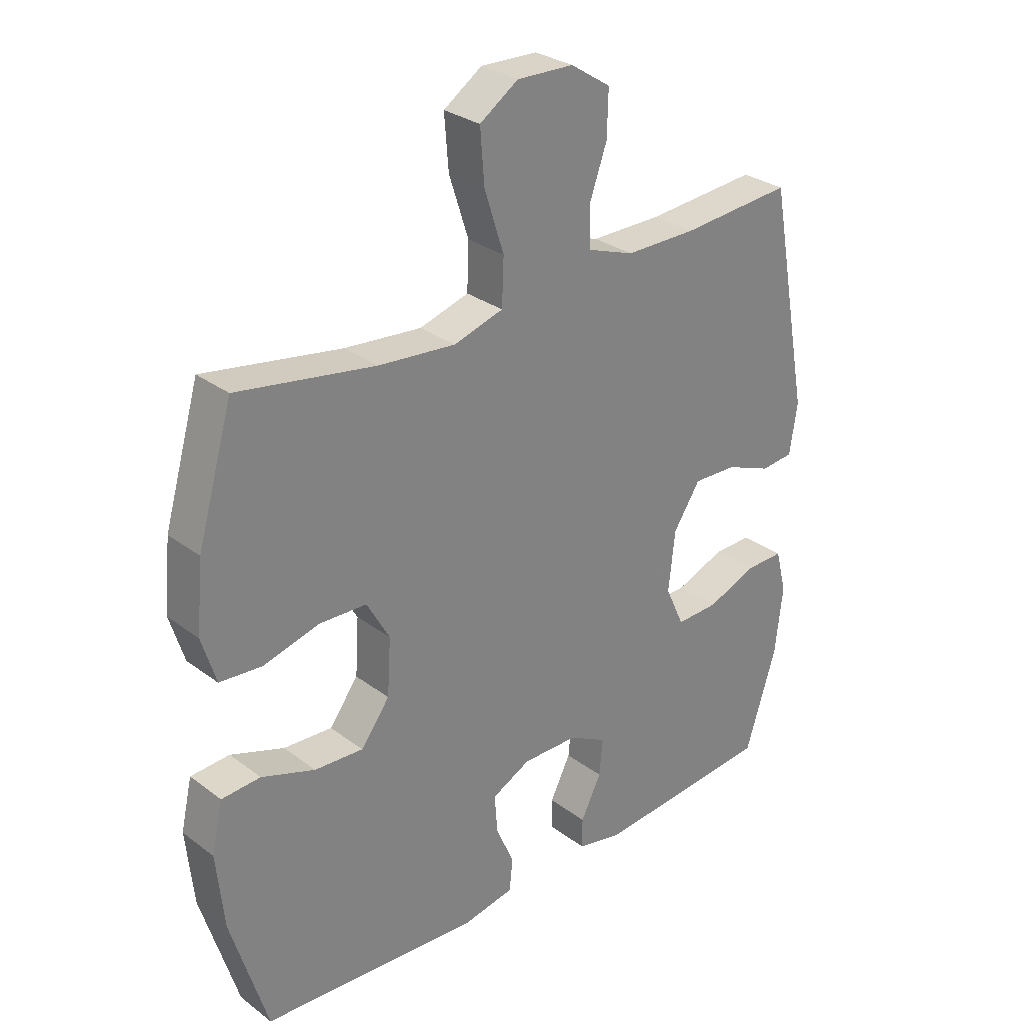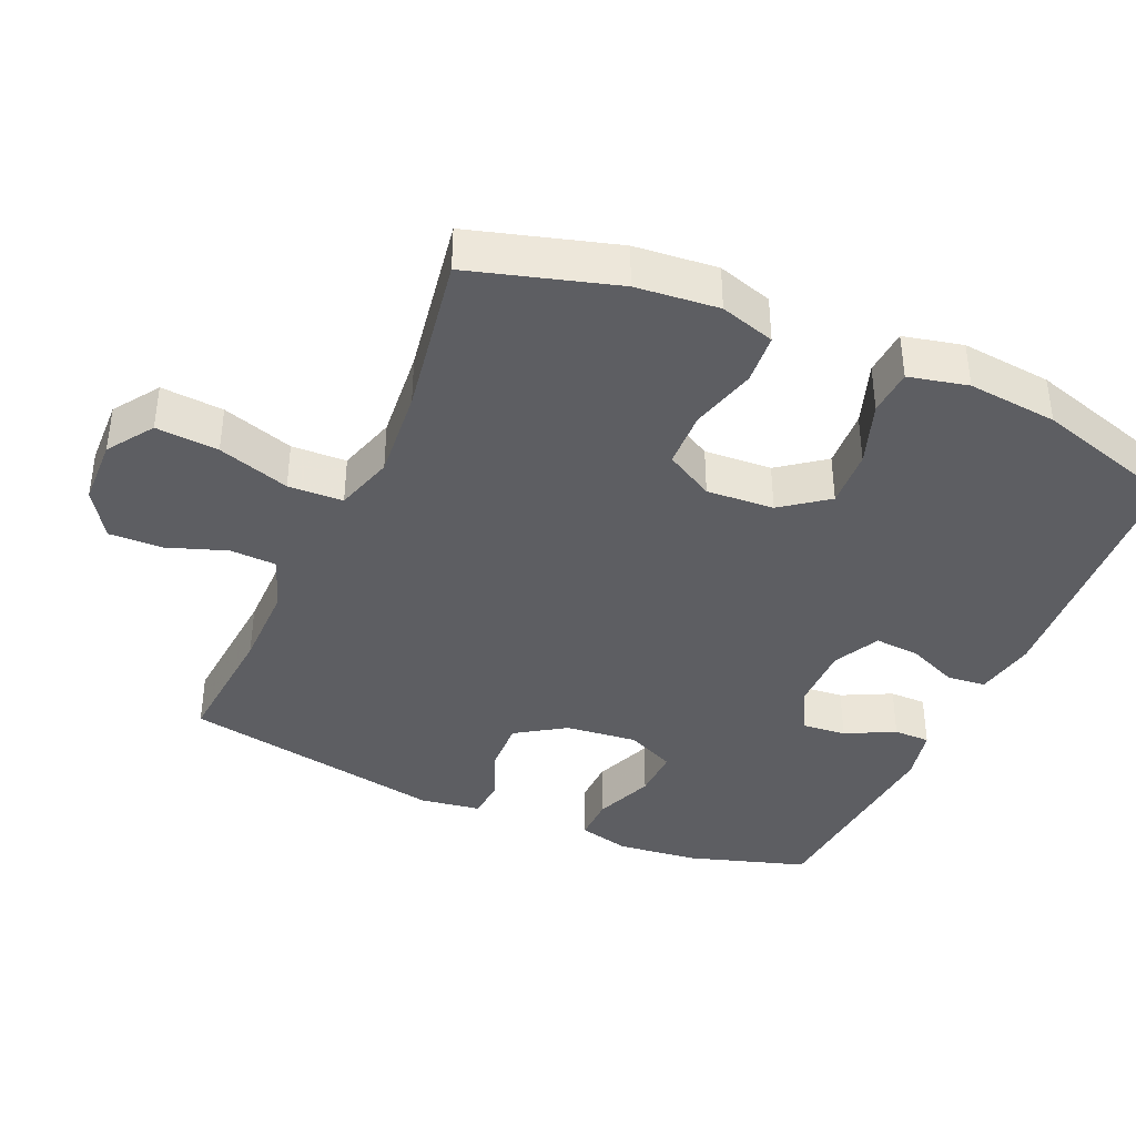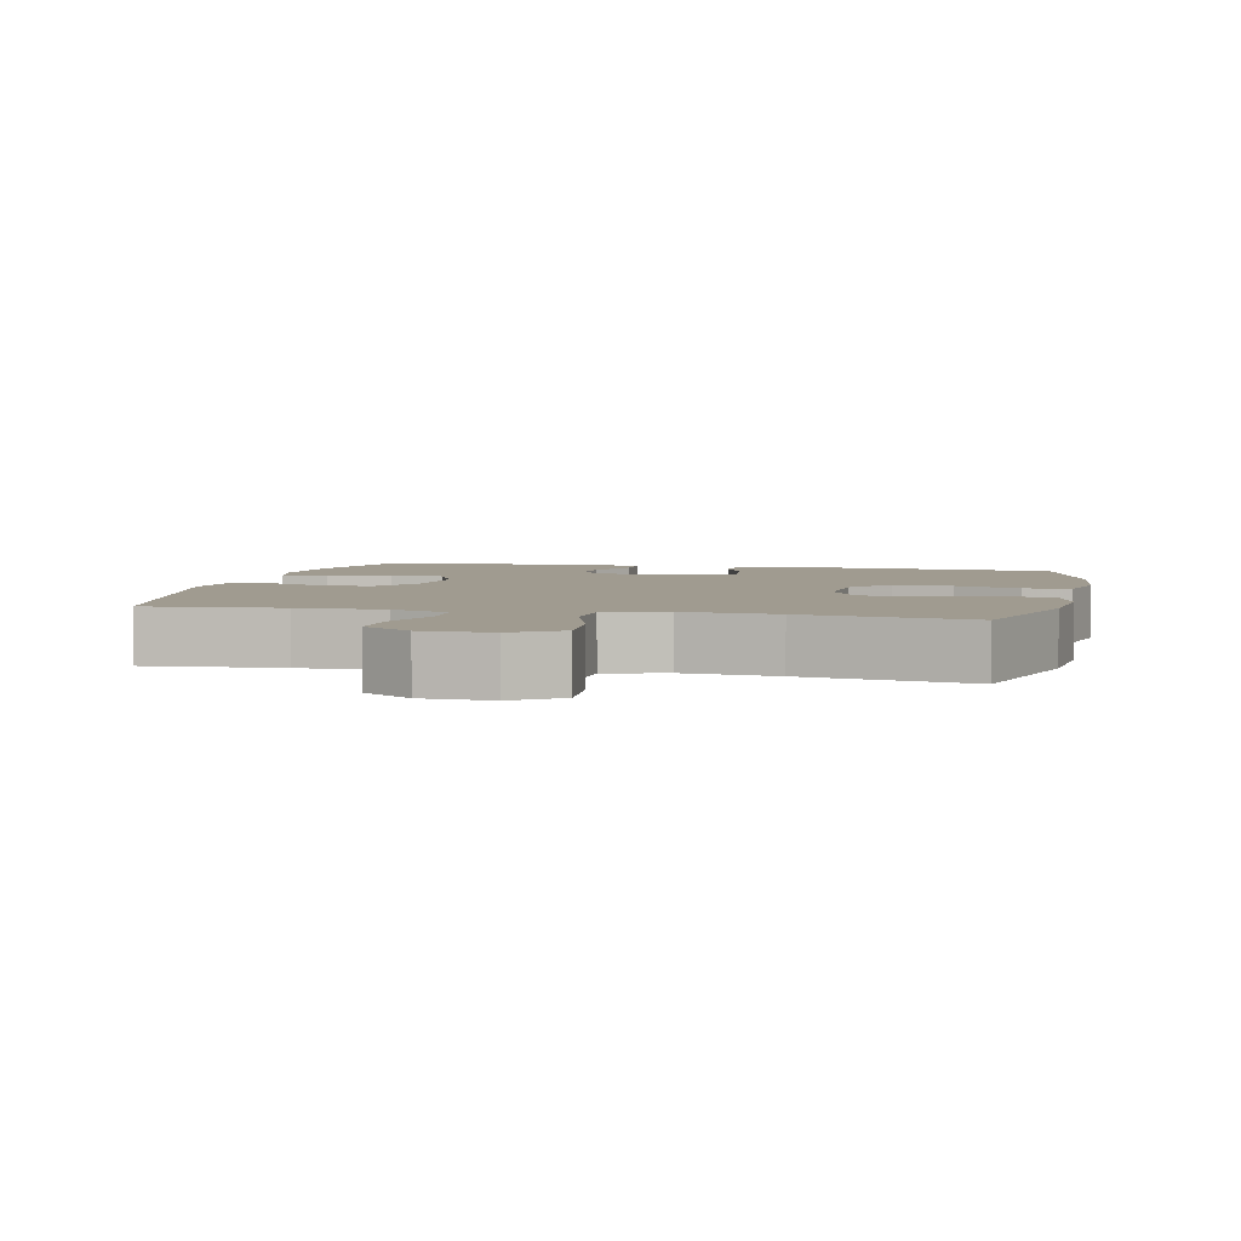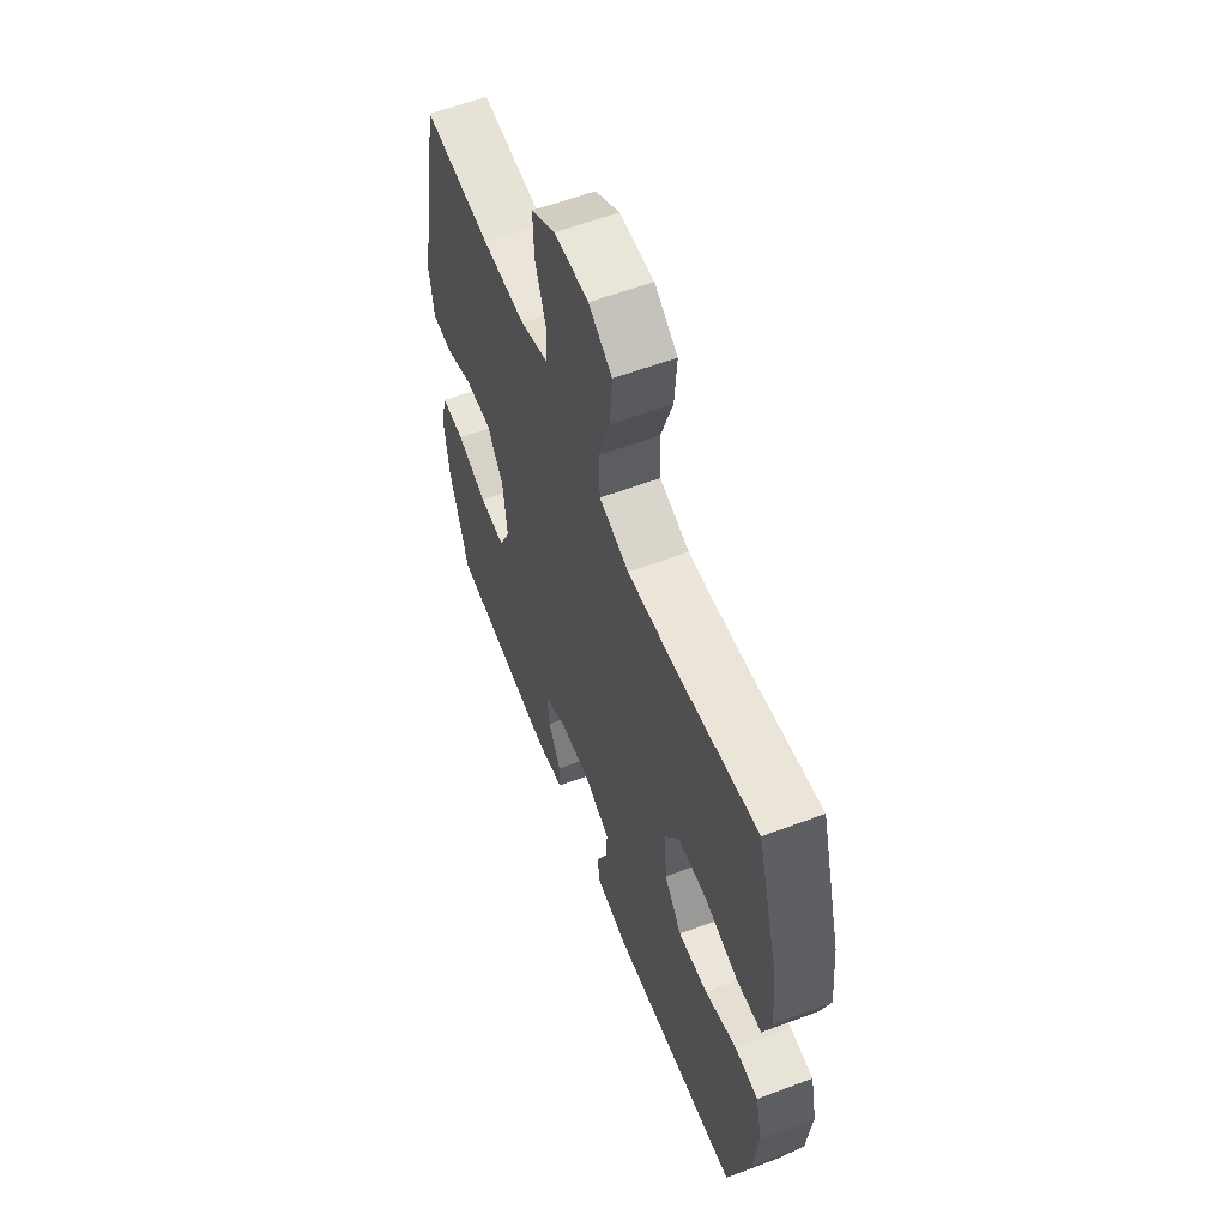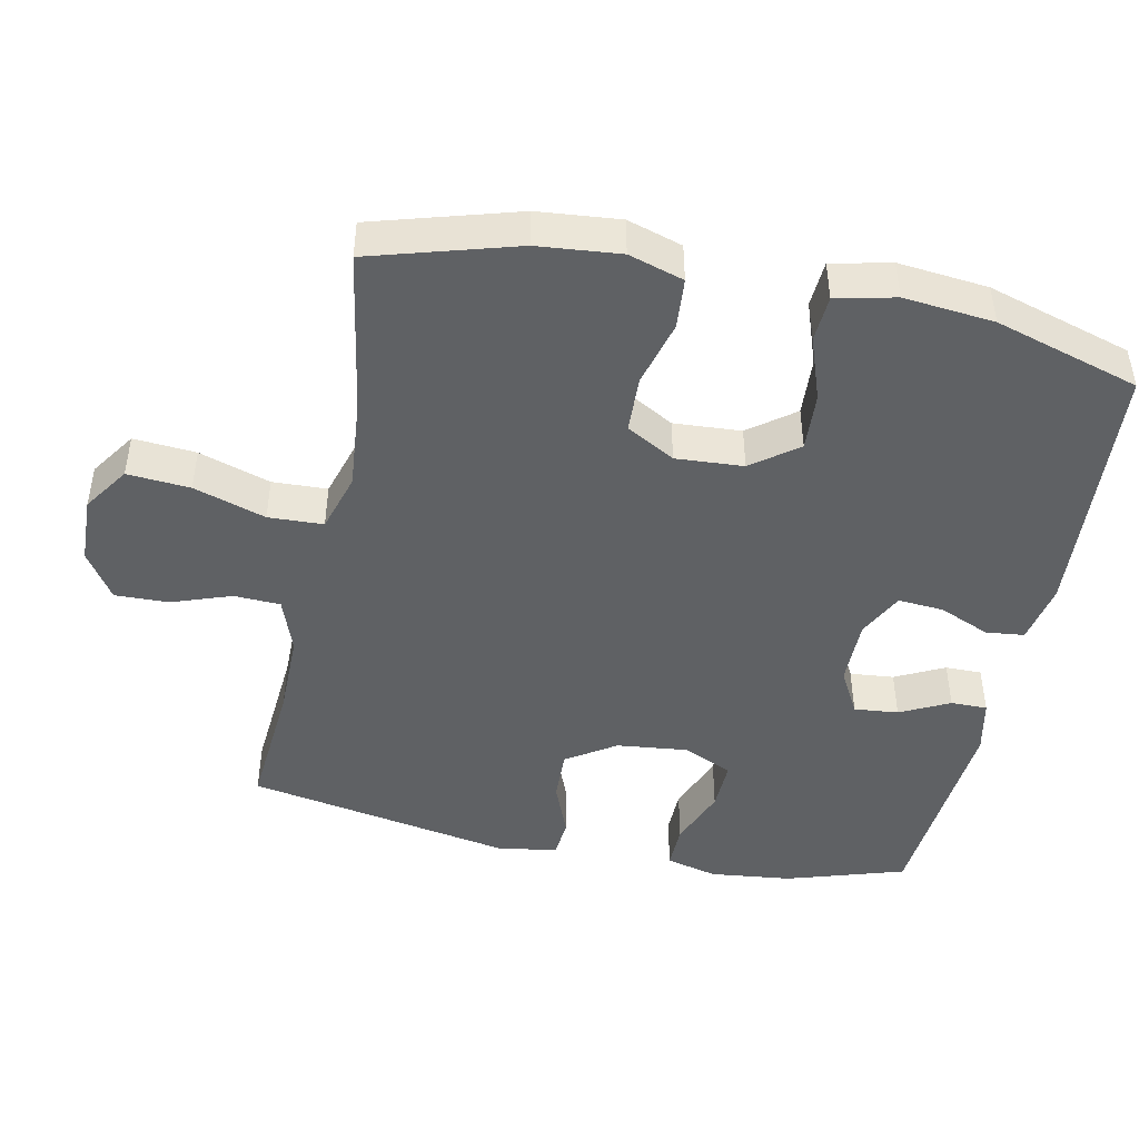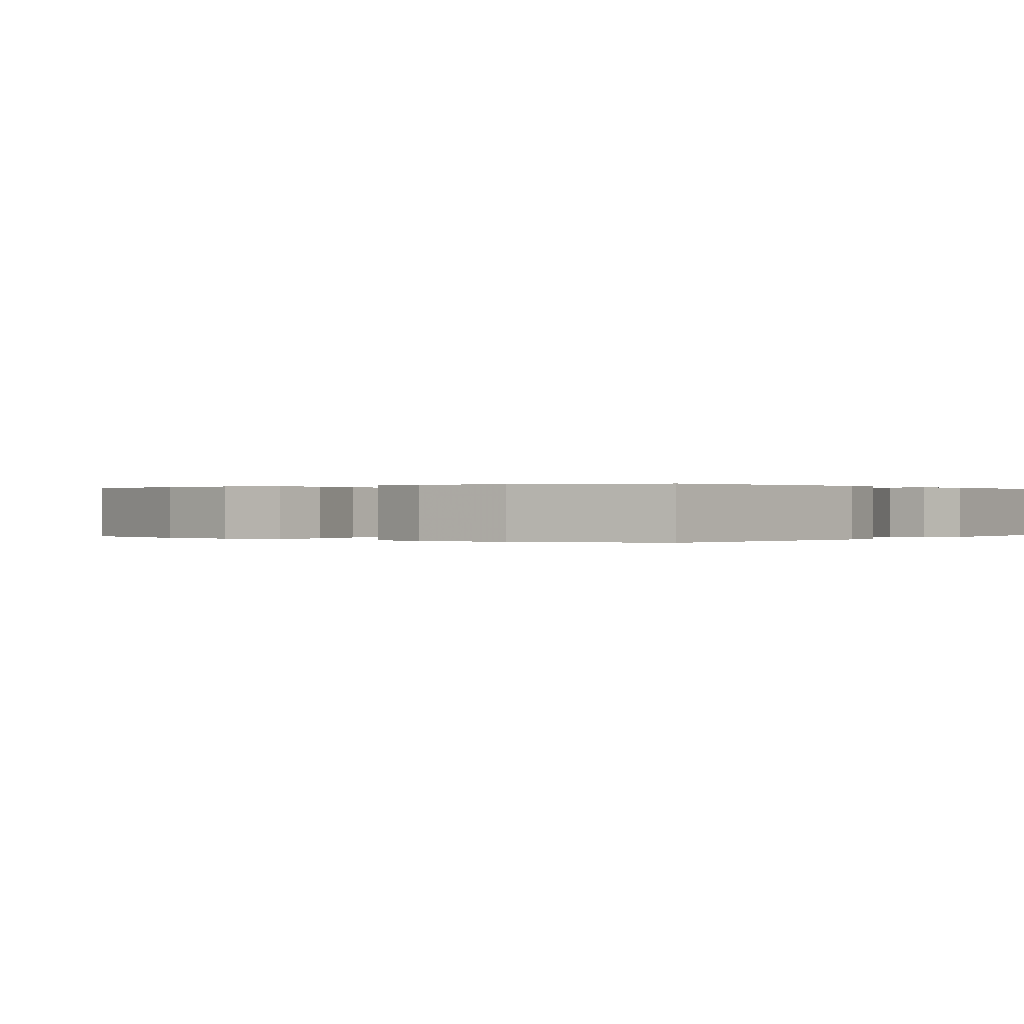
<metadata>
{"format":"obj","ext":"obj","renderer":"f3d","projection":"perspective","resolution":1024,"background":"white","views":[{"elev":29.4,"azim":137.6,"up":"+Z"},{"elev":-38.9,"azim":66.2,"up":"+Y"},{"elev":4.2,"azim":12.7,"up":"+Y"},{"elev":59.3,"azim":68.9,"up":"+Z"},{"elev":-45.6,"azim":78.3,"up":"+Y"},{"elev":0.1,"azim":127.7,"up":"+Y"}]}
</metadata>
<code>
v 0.5 0.07 0.5
v 0.56 0.07 0.294
v 0.571 0.07 0.177
v 0.547 0.07 0.099
v 0.475 0.07 0.093
v 0.381 0.07 0.118
v 0.3 0.07 0.115
v 0.261 0.07 0.046
v 0.267 0.07 -0.05
v 0.316 0.07 -0.115
v 0.399 0.07 -0.11
v 0.49 0.07 -0.078
v 0.556 0.07 -0.082
v 0.575 0.07 -0.166
v 0.562 0.07 -0.294
v 0.5 0.07 -0.5
v 0.126 0.07 -0.527
v 0.039 0.07 -0.511
v 0.033 0.07 -0.456
v 0.064 0.07 -0.384
v 0.069 0.07 -0.319
v 0.003 0.07 -0.286
v -0.092 0.07 -0.287
v -0.157 0.07 -0.322
v -0.151 0.07 -0.385
v -0.116 0.07 -0.455
v -0.116 0.07 -0.507
v -0.194 0.07 -0.524
v -0.5 0.07 -0.5
v -0.553 0.07 -0.331
v -0.566 0.07 -0.215
v -0.547 0.07 -0.141
v -0.482 0.07 -0.142
v -0.397 0.07 -0.175
v -0.324 0.07 -0.177
v -0.292 0.07 -0.107
v -0.303 0.07 -0.005
v -0.349 0.07 0.065
v -0.424 0.07 0.062
v -0.502 0.07 0.031
v -0.558 0.07 0.036
v -0.571 0.07 0.122
v -0.5 0.07 0.5
v -0.311 0.07 0.485
v -0.19 0.07 0.485
v -0.111 0.07 0.513
v -0.108 0.07 0.579
v -0.138 0.07 0.664
v -0.14 0.07 0.74
v -0.072 0.07 0.784
v 0.024 0.07 0.787
v 0.089 0.07 0.743
v 0.082 0.07 0.654
v 0.049 0.07 0.552
v 0.052 0.07 0.474
v 0.136 0.07 0.449
v 0.267 0.07 0.461
v 0.5 0 0.5
v 0.56 0 0.294
v 0.571 0 0.177
v 0.547 0 0.099
v 0.475 0 0.093
v 0.381 0 0.118
v 0.3 0 0.115
v 0.261 0 0.046
v 0.267 0 -0.05
v 0.316 0 -0.115
v 0.399 0 -0.11
v 0.49 0 -0.078
v 0.556 0 -0.082
v 0.575 0 -0.166
v 0.562 0 -0.294
v 0.5 0 -0.5
v 0.126 0 -0.527
v 0.039 0 -0.511
v 0.033 0 -0.456
v 0.064 0 -0.384
v 0.069 0 -0.319
v 0.003 0 -0.286
v -0.092 0 -0.287
v -0.157 0 -0.322
v -0.151 0 -0.385
v -0.116 0 -0.455
v -0.116 0 -0.507
v -0.194 0 -0.524
v -0.5 0 -0.5
v -0.553 0 -0.331
v -0.566 0 -0.215
v -0.547 0 -0.141
v -0.482 0 -0.142
v -0.397 0 -0.175
v -0.324 0 -0.177
v -0.292 0 -0.107
v -0.303 0 -0.005
v -0.349 0 0.065
v -0.424 0 0.062
v -0.502 0 0.031
v -0.558 0 0.036
v -0.571 0 0.122
v -0.5 0 0.5
v -0.311 0 0.485
v -0.19 0 0.485
v -0.111 0 0.513
v -0.108 0 0.579
v -0.138 0 0.664
v -0.14 0 0.74
v -0.072 0 0.784
v 0.024 0 0.787
v 0.089 0 0.743
v 0.082 0 0.654
v 0.049 0 0.552
v 0.052 0 0.474
v 0.136 0 0.449
v 0.267 0 0.461
f 52 53 54
f 51 52 54
f 50 51 54
f 49 50 54
f 48 49 54
f 47 48 54
f 46 47 54 55
f 45 46 55 56
f 42 43 44
f 41 42 44
f 40 41 44
f 39 40 44
f 44 45 56
f 39 44 56
f 38 39 56
f 32 33 34
f 31 32 34
f 30 31 34
f 29 30 34
f 28 29 34
f 27 28 34
f 26 27 34
f 25 26 34
f 24 25 34 35
f 23 24 35 36
f 18 19 20
f 17 18 20
f 16 17 20
f 15 16 20
f 14 15 20
f 13 14 20
f 12 13 20
f 11 12 20
f 10 11 20 21
f 9 10 21 22
f 4 5 6
f 3 4 6
f 2 3 6
f 1 2 6
f 57 1 6
f 57 6 7
f 57 7 8
f 56 57 8
f 38 56 8
f 37 38 8
f 23 36 37
f 22 23 37
f 9 22 37
f 8 9 37
f 111 110 109
f 111 109 108
f 111 108 107
f 111 107 106
f 111 106 105
f 111 105 104
f 112 111 104 103
f 113 112 103 102
f 101 100 99
f 101 99 98
f 101 98 97
f 101 97 96
f 113 102 101
f 113 101 96
f 113 96 95
f 91 90 89
f 91 89 88
f 91 88 87
f 91 87 86
f 91 86 85
f 91 85 84
f 91 84 83
f 91 83 82
f 92 91 82 81
f 93 92 81 80
f 77 76 75
f 77 75 74
f 77 74 73
f 77 73 72
f 77 72 71
f 77 71 70
f 77 70 69
f 77 69 68
f 78 77 68 67
f 79 78 67 66
f 63 62 61
f 63 61 60
f 63 60 59
f 63 59 58
f 63 58 114
f 64 63 114
f 65 64 114
f 65 114 113
f 65 113 95
f 65 95 94
f 94 93 80
f 94 80 79
f 94 79 66
f 94 66 65
f 1 58 59 2
f 2 59 60 3
f 3 60 61 4
f 4 61 62 5
f 5 62 63 6
f 6 63 64 7
f 7 64 65 8
f 8 65 66 9
f 9 66 67 10
f 10 67 68 11
f 11 68 69 12
f 12 69 70 13
f 13 70 71 14
f 14 71 72 15
f 15 72 73 16
f 16 73 74 17
f 17 74 75 18
f 18 75 76 19
f 19 76 77 20
f 20 77 78 21
f 21 78 79 22
f 22 79 80 23
f 23 80 81 24
f 24 81 82 25
f 25 82 83 26
f 26 83 84 27
f 27 84 85 28
f 28 85 86 29
f 29 86 87 30
f 30 87 88 31
f 31 88 89 32
f 32 89 90 33
f 33 90 91 34
f 34 91 92 35
f 35 92 93 36
f 36 93 94 37
f 37 94 95 38
f 38 95 96 39
f 39 96 97 40
f 40 97 98 41
f 41 98 99 42
f 42 99 100 43
f 43 100 101 44
f 44 101 102 45
f 45 102 103 46
f 46 103 104 47
f 47 104 105 48
f 48 105 106 49
f 49 106 107 50
f 50 107 108 51
f 51 108 109 52
f 52 109 110 53
f 53 110 111 54
f 54 111 112 55
f 55 112 113 56
f 56 113 114 57
f 57 114 58 1

</code>
